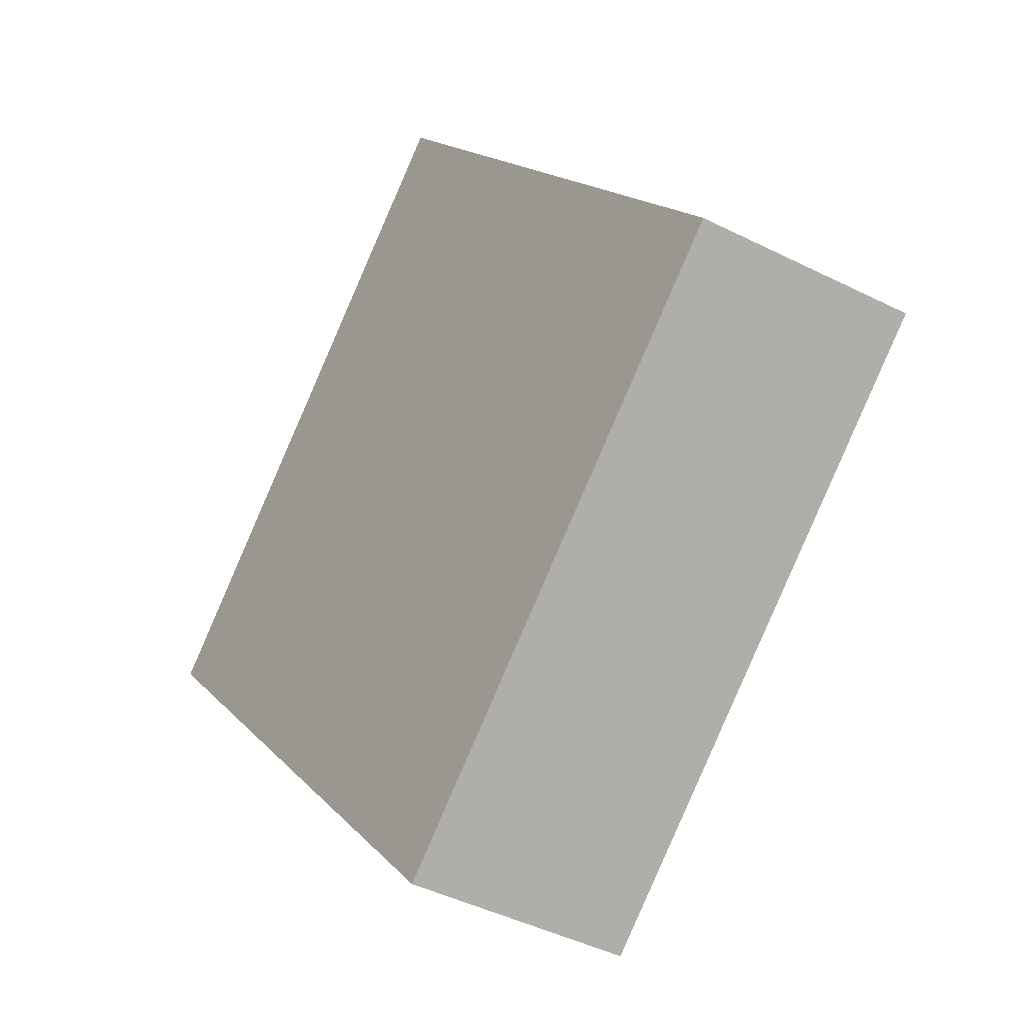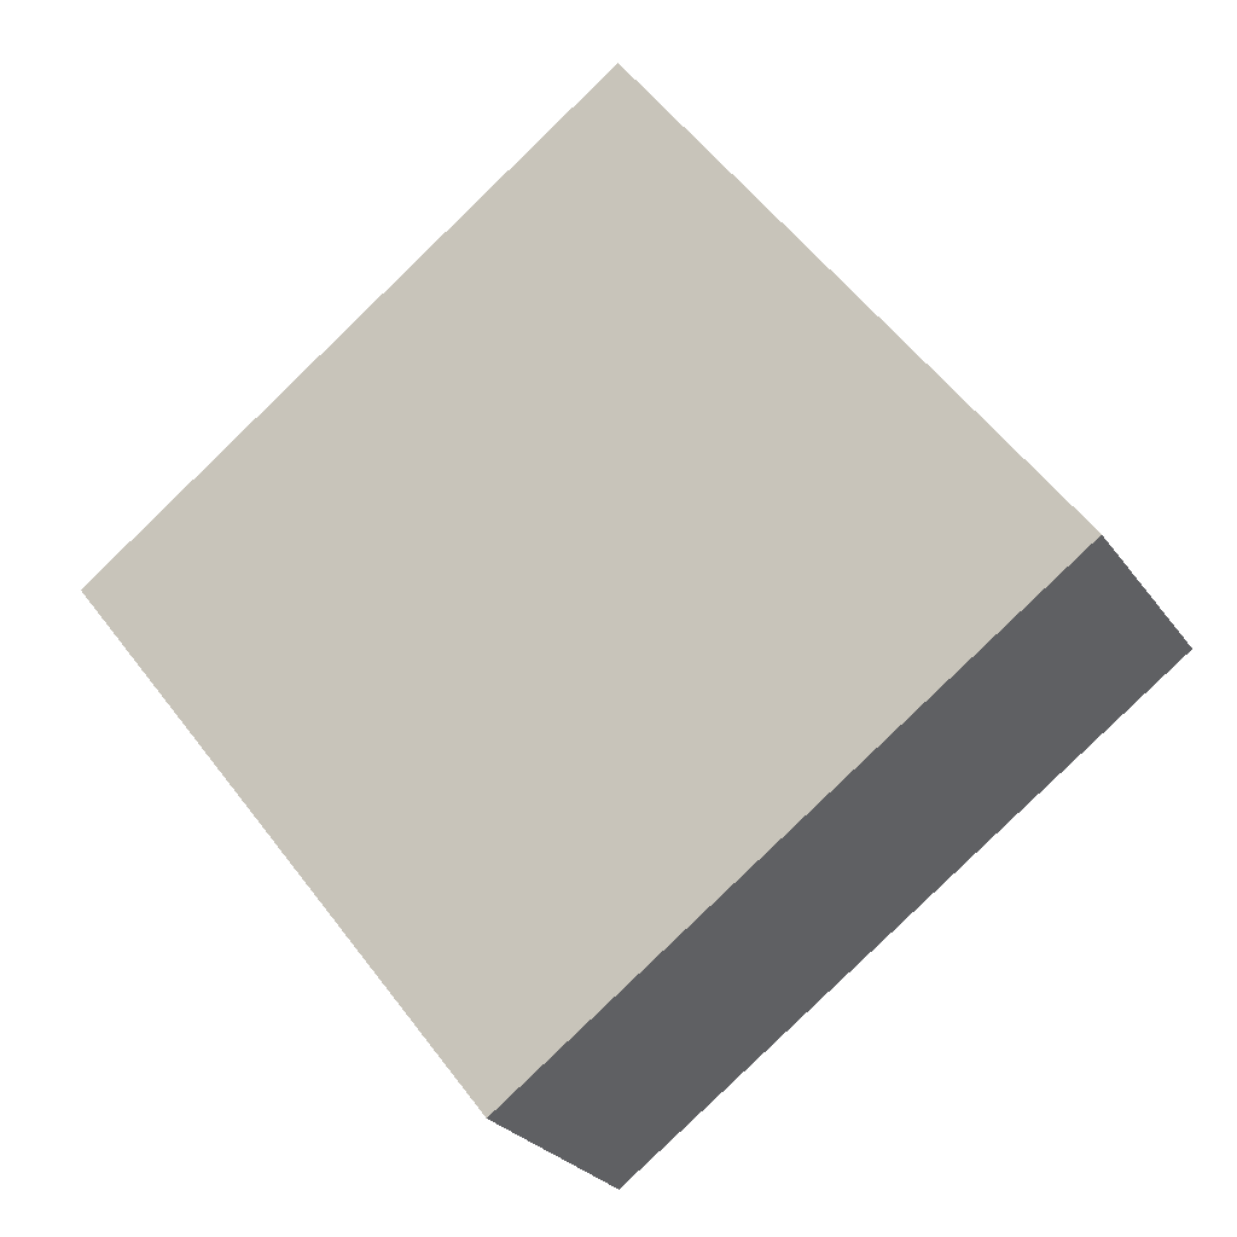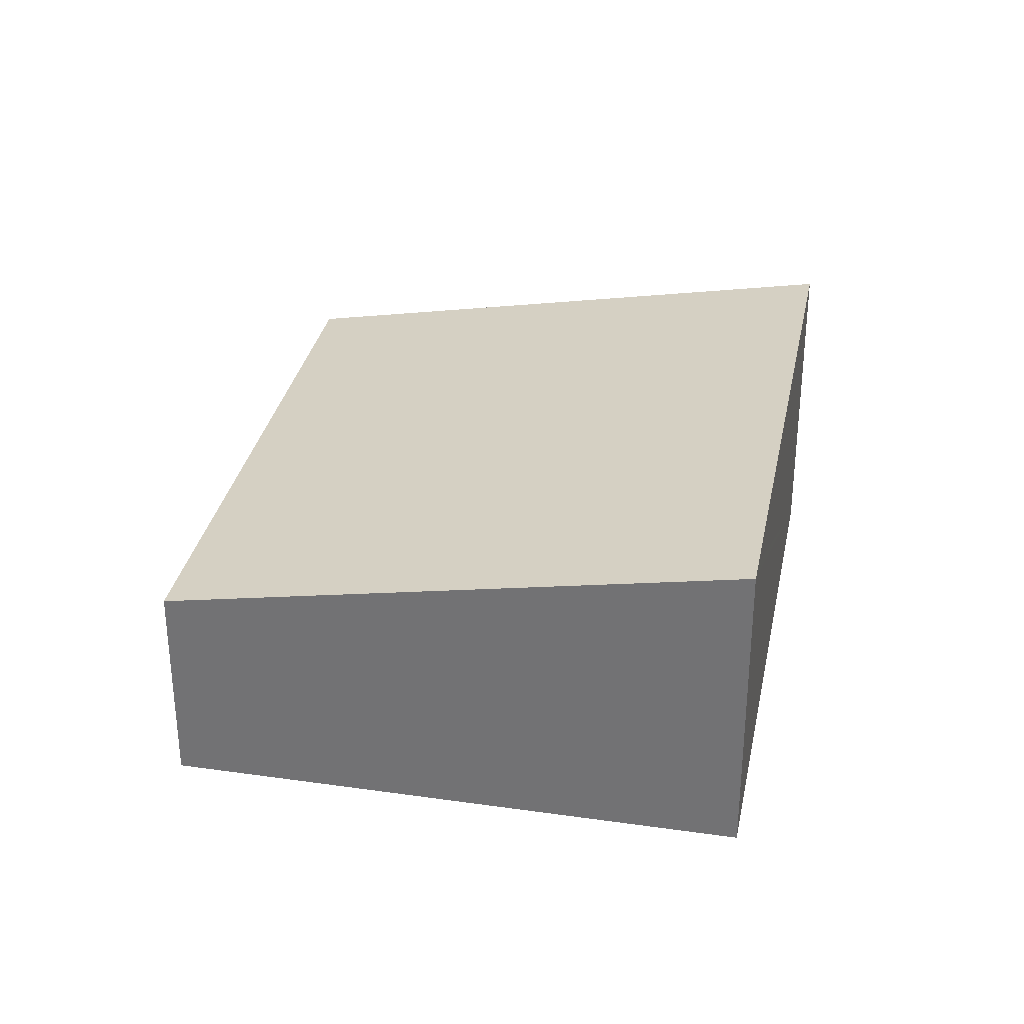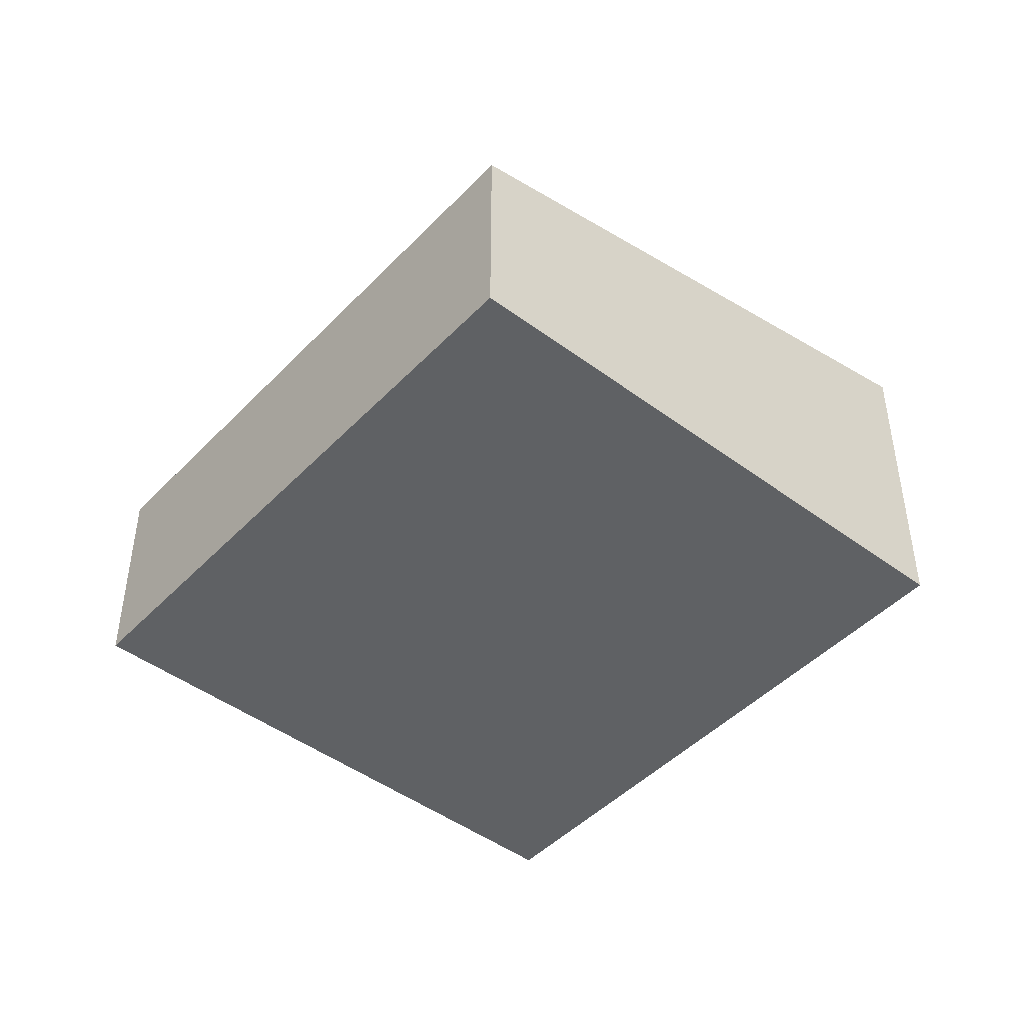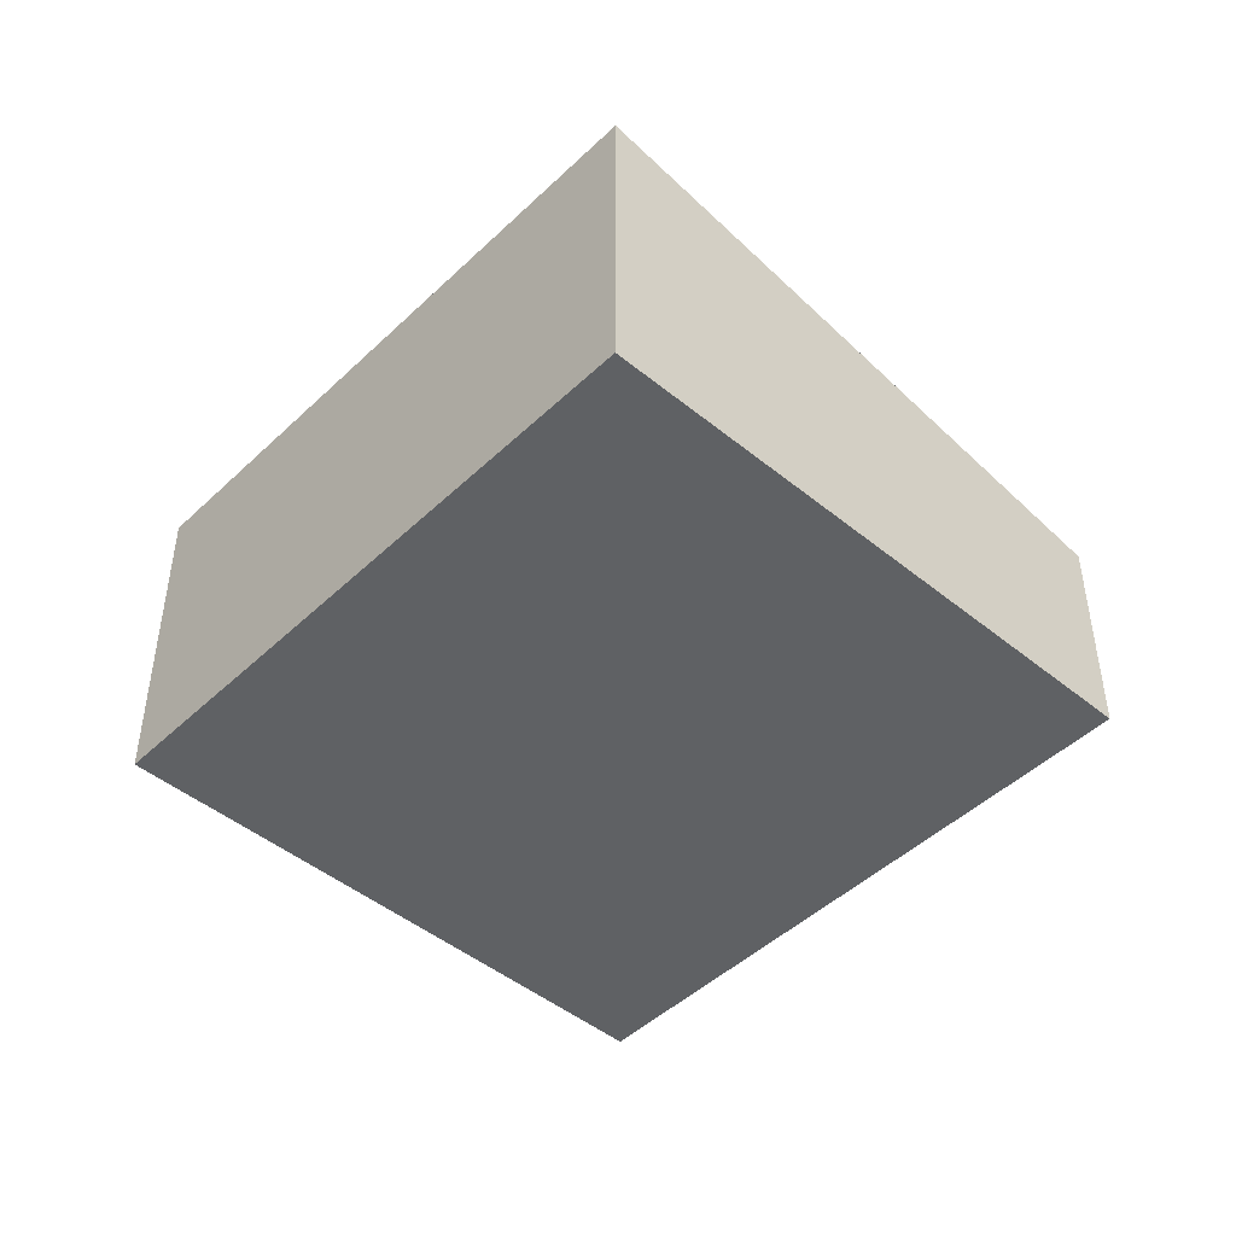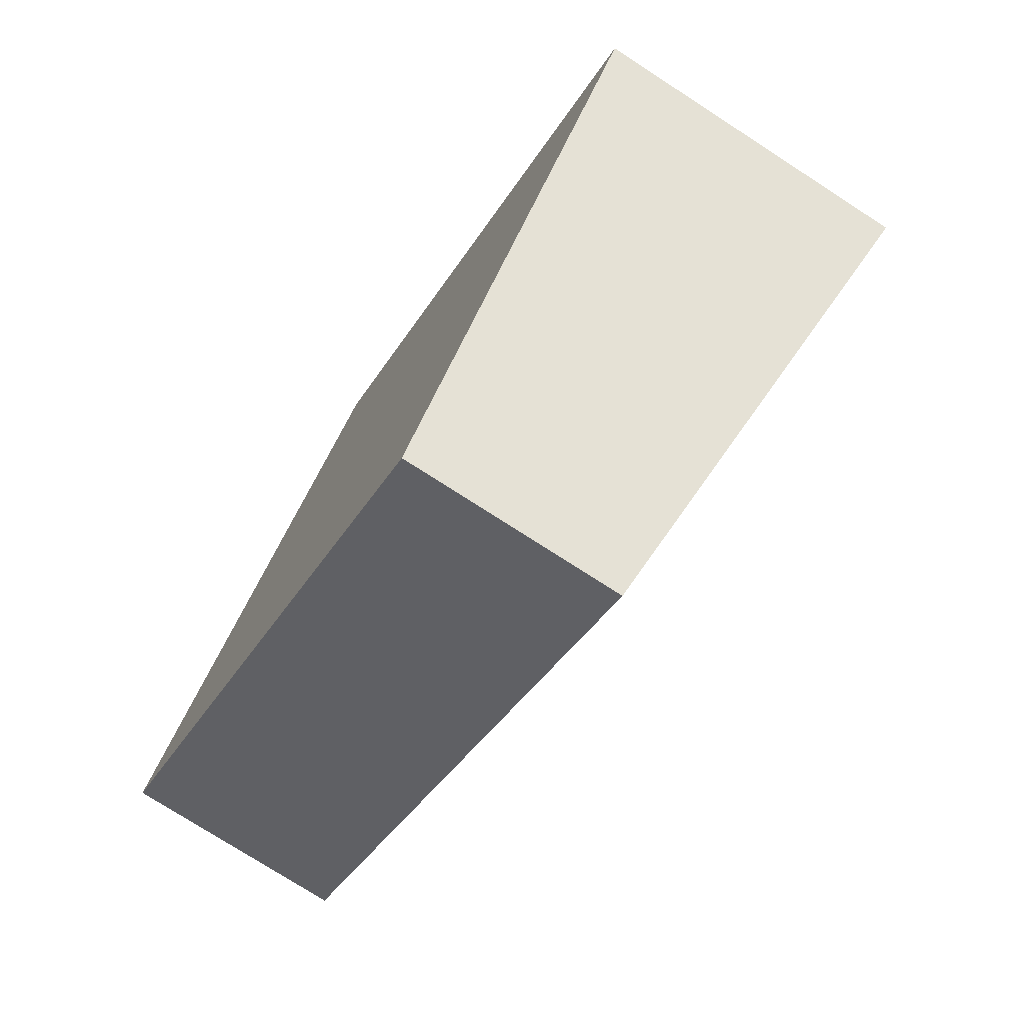
<metadata>
{"format":"obj","ext":"obj","renderer":"f3d","projection":"perspective","resolution":1024,"background":"white","views":[{"elev":-46.8,"azim":-119.4,"up":"+Z"},{"elev":-27.1,"azim":-152.2,"up":"+Z"},{"elev":32.5,"azim":-43.1,"up":"+Y"},{"elev":-45.9,"azim":-94.9,"up":"+Y"},{"elev":-46.6,"azim":82.7,"up":"+Y"},{"elev":-75.2,"azim":57.1,"up":"+Z"}]}
</metadata>
<code>
v  5.66 2.348 -4.06
v  4.044 3.524 5.152
v  9.47 3.524 1.26
v  0 2.348 1.438e-16
v  3.81 3.524 5.32
v  9.47 -7.715e-17 1.26
v  5.66 2.486e-16 -4.06
v  0 0 0
v  3.81 -3.258e-16 5.32
v  4.044 -3.155e-16 5.152
g defaultobject
f 1 2 3
f 2 1 4
f 2 4 5
f 6 1 3
f 1 6 7
f 7 4 1
f 4 7 8
f 4 9 5
f 9 4 8
f 2 6 3
f 6 2 5
f 6 5 10
f 10 5 9
f 6 8 7
f 8 6 10
f 8 10 9

</code>
